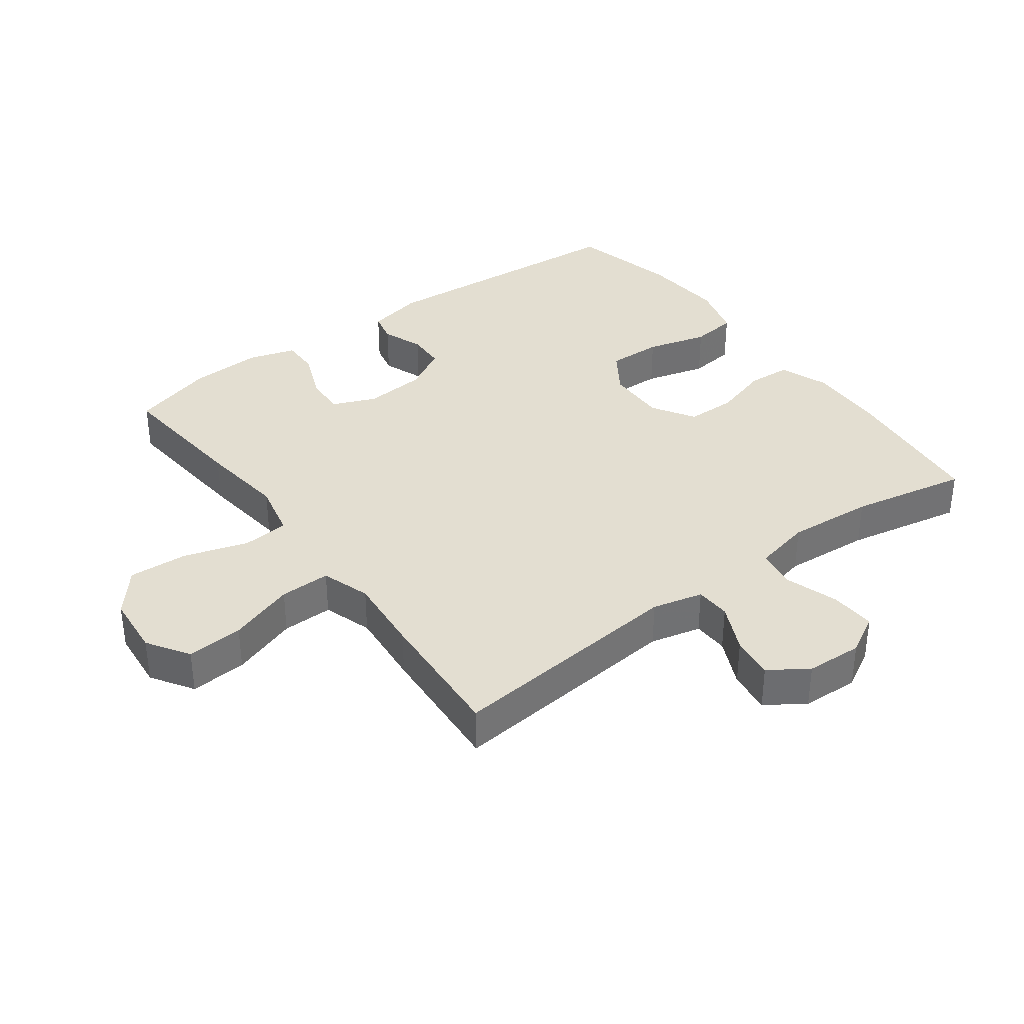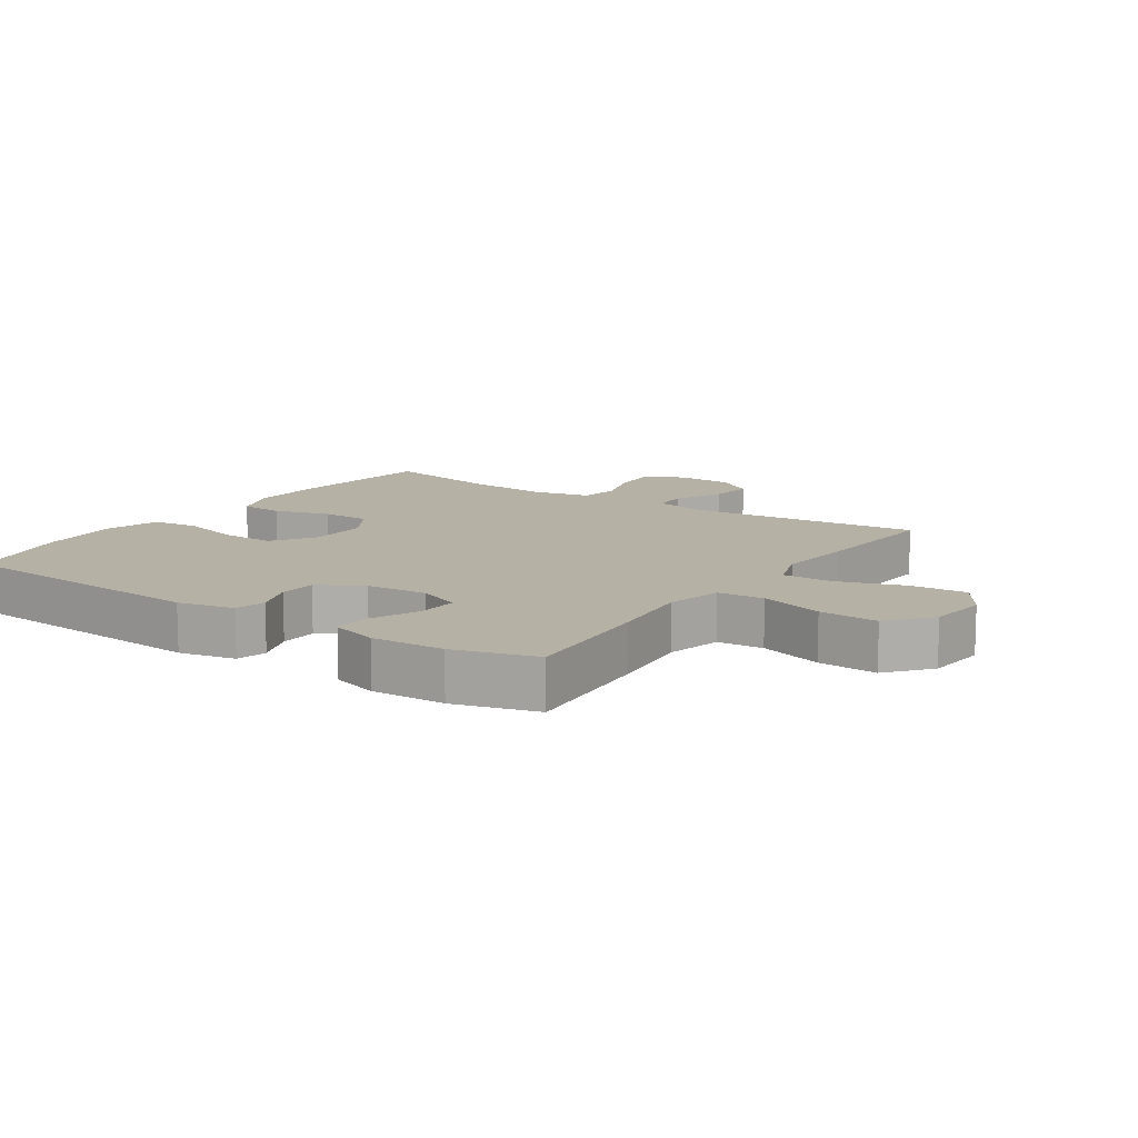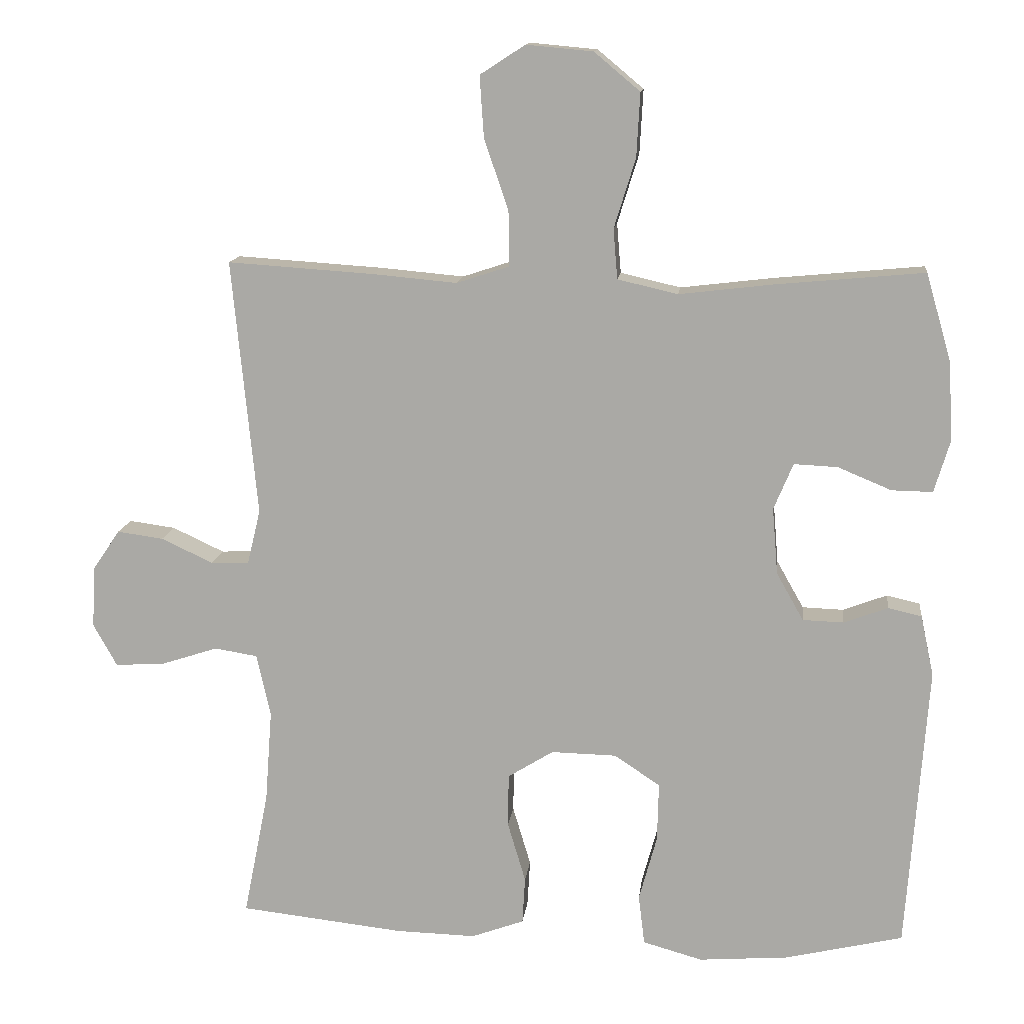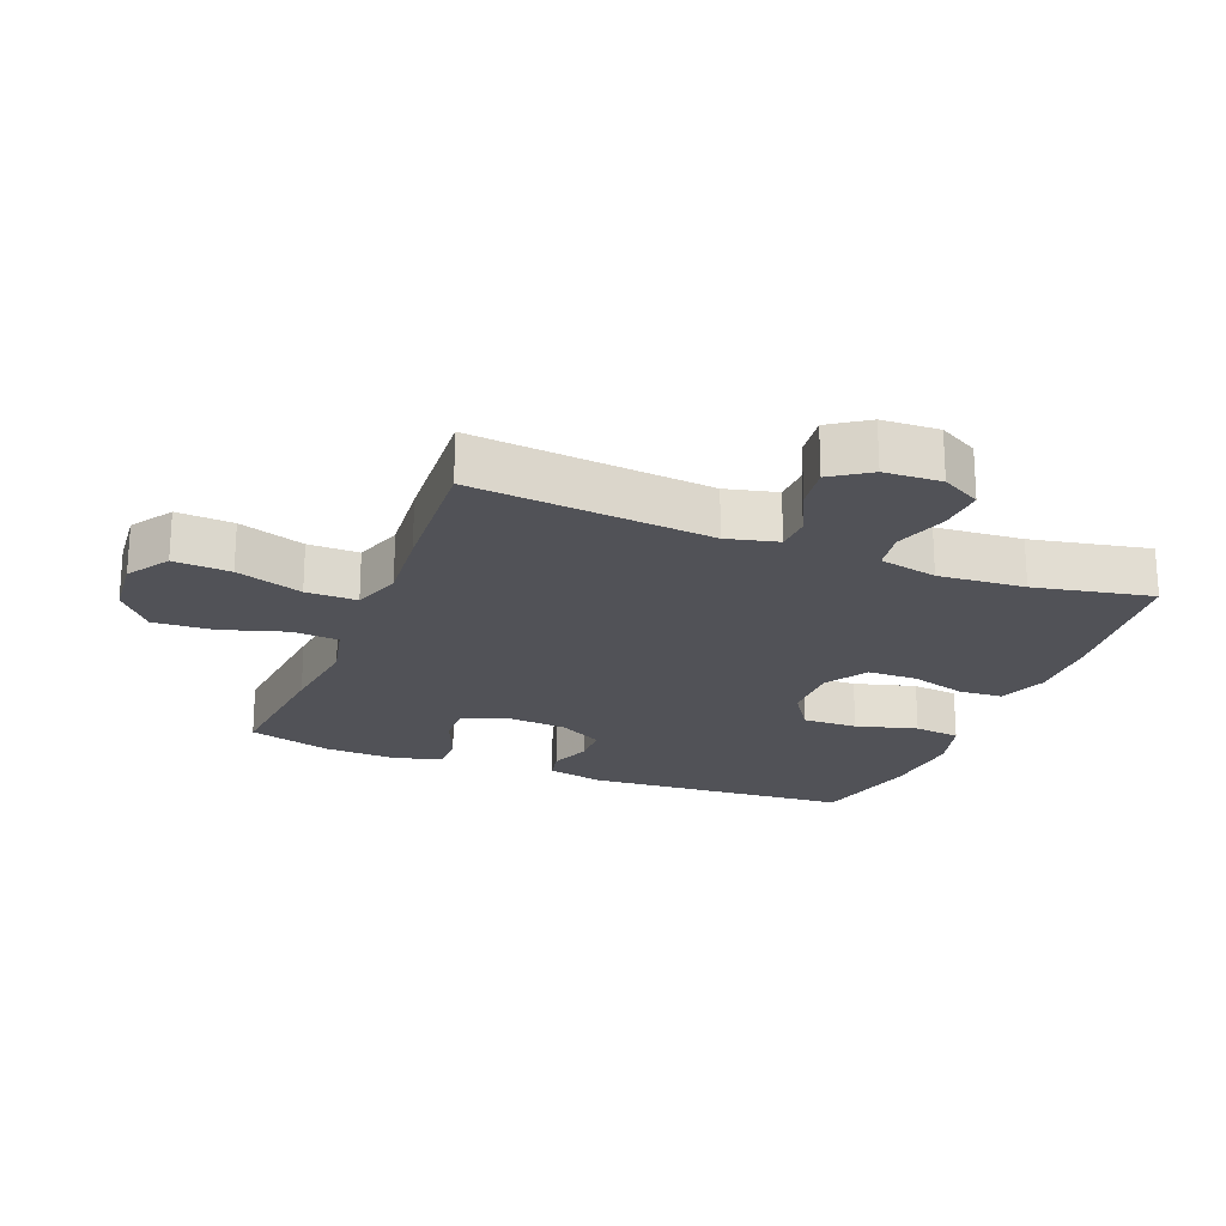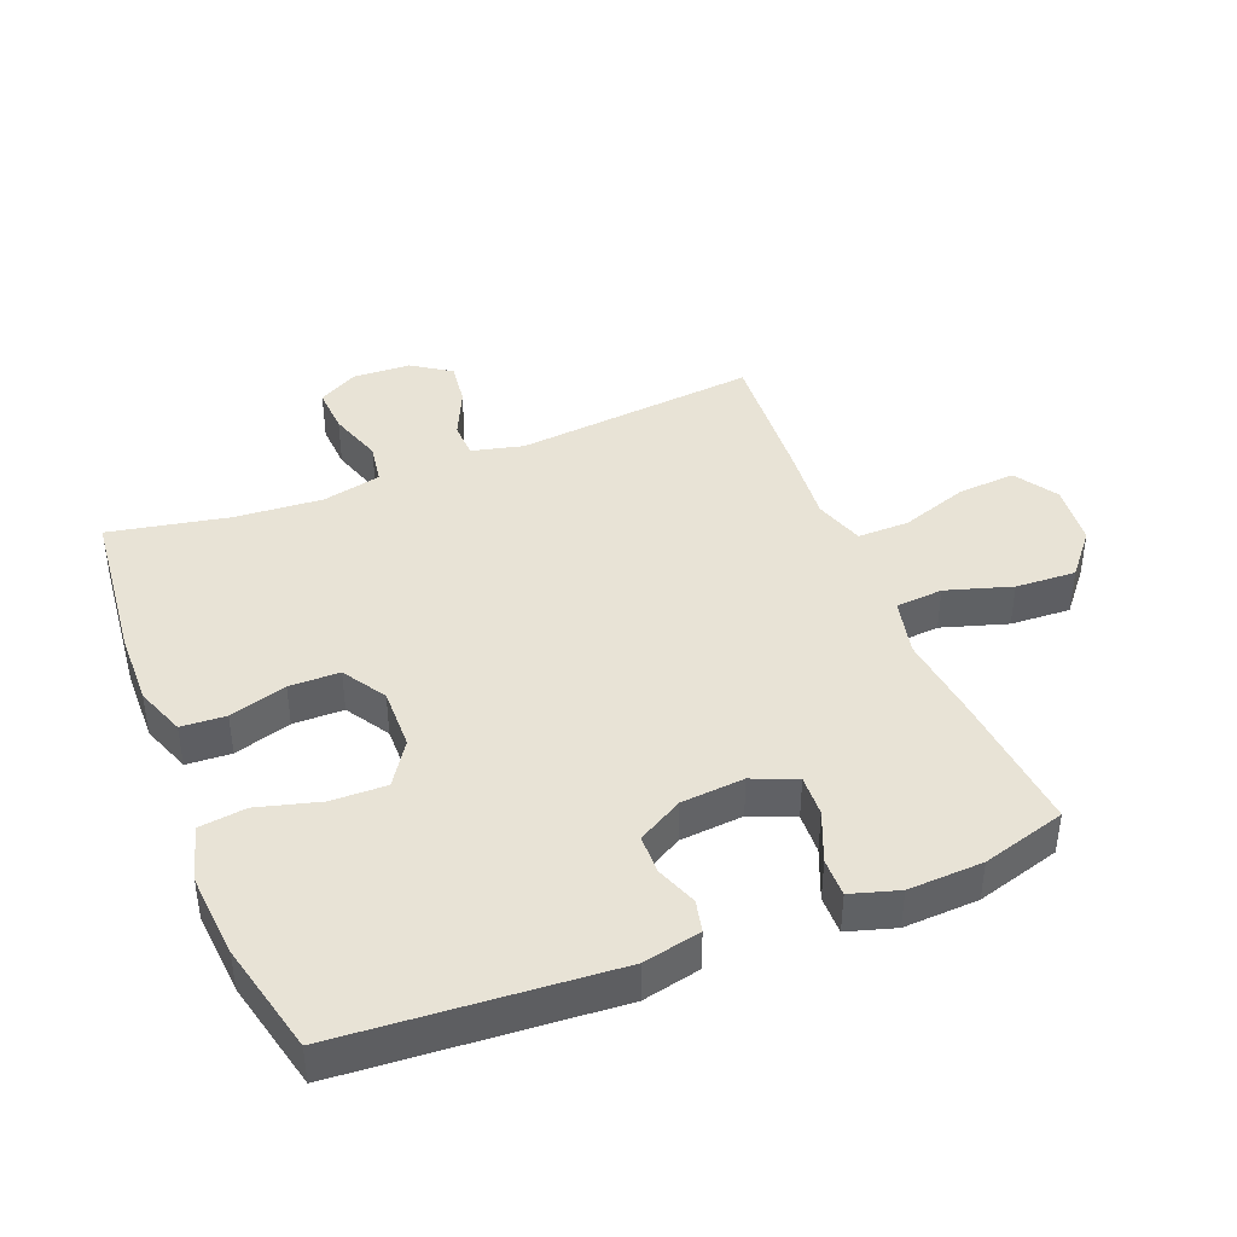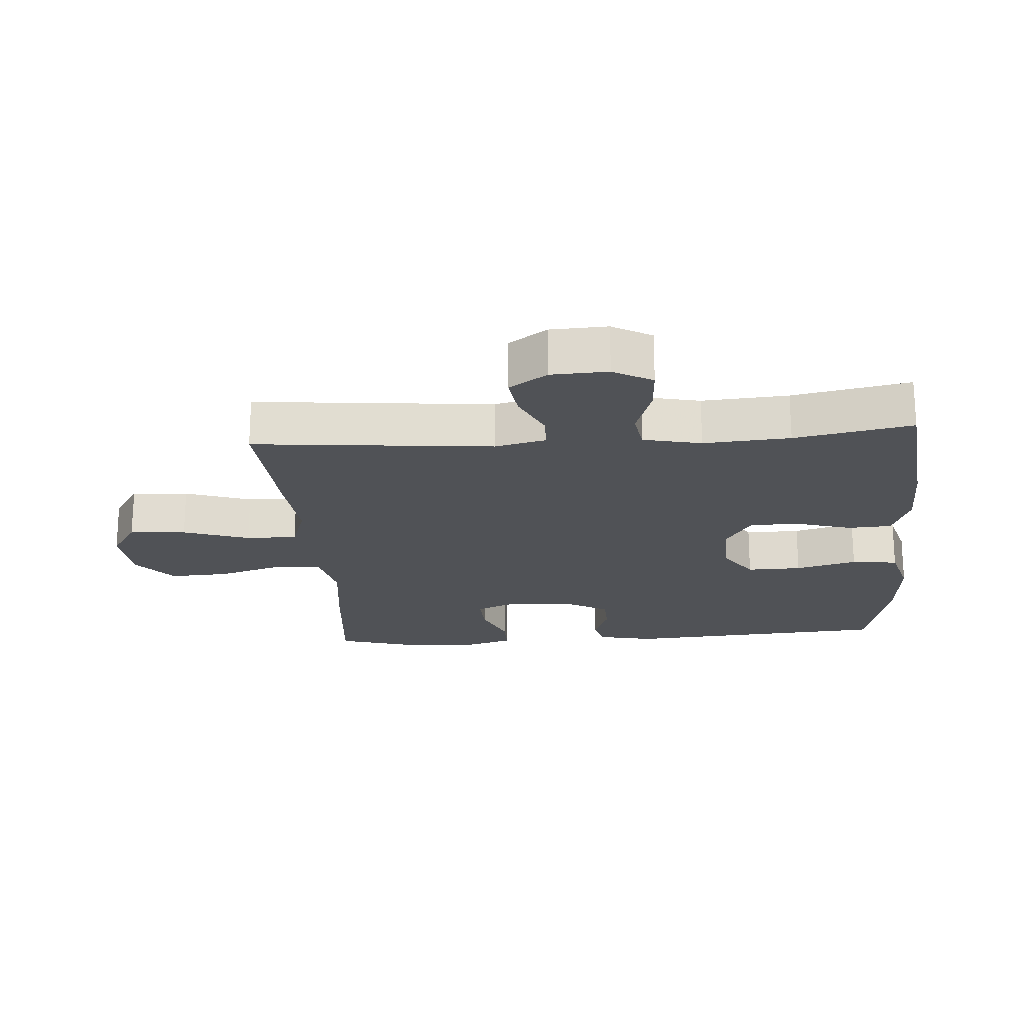
<metadata>
{"format":"obj","ext":"obj","renderer":"f3d","projection":"perspective","resolution":1024,"background":"white","views":[{"elev":36.2,"azim":53.5,"up":"+Y"},{"elev":11.8,"azim":-55.7,"up":"+Y"},{"elev":13.2,"azim":-173.4,"up":"+Z"},{"elev":-21.6,"azim":68.5,"up":"+Y"},{"elev":41.8,"azim":-111.8,"up":"+Y"},{"elev":-20.8,"azim":94.2,"up":"+Y"}]}
</metadata>
<code>
v 0.5 0.07 0.5
v 0.464 0.07 0.13
v 0.483 0.07 0.051
v 0.538 0.07 0.049
v 0.613 0.07 0.084
v 0.68 0.07 0.093
v 0.72 0.07 0.034
v 0.724 0.07 -0.054
v 0.69 0.07 -0.115
v 0.619 0.07 -0.111
v 0.536 0.07 -0.084
v 0.474 0.07 -0.094
v 0.454 0.07 -0.184
v 0.464 0.07 -0.318
v 0.5 0.07 -0.5
v 0.263 0.07 -0.526
v 0.147 0.07 -0.529
v 0.071 0.07 -0.501
v 0.067 0.07 -0.433
v 0.093 0.07 -0.346
v 0.092 0.07 -0.269
v 0.026 0.07 -0.228
v -0.068 0.07 -0.23
v -0.134 0.07 -0.274
v -0.132 0.07 -0.359
v -0.106 0.07 -0.454
v -0.115 0.07 -0.526
v -0.201 0.07 -0.55
v -0.33 0.07 -0.54
v -0.5 0.07 -0.5
v -0.53 0.07 -0.088
v -0.511 0.07 0
v -0.463 0.07 0.011
v -0.399 0.07 -0.013
v -0.34 0.07 -0.011
v -0.301 0.07 0.058
v -0.293 0.07 0.154
v -0.321 0.07 0.221
v -0.384 0.07 0.218
v -0.461 0.07 0.186
v -0.52 0.07 0.185
v -0.542 0.07 0.258
v -0.537 0.07 0.372
v -0.5 0.07 0.5
v -0.285 0.07 0.48
v -0.151 0.07 0.464
v -0.064 0.07 0.484
v -0.058 0.07 0.556
v -0.089 0.07 0.656
v -0.094 0.07 0.748
v -0.028 0.07 0.803
v 0.068 0.07 0.812
v 0.133 0.07 0.77
v 0.127 0.07 0.682
v 0.092 0.07 0.579
v 0.091 0.07 0.5
v 0.167 0.07 0.475
v 0.288 0.07 0.486
v 0.5 0 0.5
v 0.464 0 0.13
v 0.483 0 0.051
v 0.538 0 0.049
v 0.613 0 0.084
v 0.68 0 0.093
v 0.72 0 0.034
v 0.724 0 -0.054
v 0.69 0 -0.115
v 0.619 0 -0.111
v 0.536 0 -0.084
v 0.474 0 -0.094
v 0.454 0 -0.184
v 0.464 0 -0.318
v 0.5 0 -0.5
v 0.263 0 -0.526
v 0.147 0 -0.529
v 0.071 0 -0.501
v 0.067 0 -0.433
v 0.093 0 -0.346
v 0.092 0 -0.269
v 0.026 0 -0.228
v -0.068 0 -0.23
v -0.134 0 -0.274
v -0.132 0 -0.359
v -0.106 0 -0.454
v -0.115 0 -0.526
v -0.201 0 -0.55
v -0.33 0 -0.54
v -0.5 0 -0.5
v -0.53 0 -0.088
v -0.511 0 0
v -0.463 0 0.011
v -0.399 0 -0.013
v -0.34 0 -0.011
v -0.301 0 0.058
v -0.293 0 0.154
v -0.321 0 0.221
v -0.384 0 0.218
v -0.461 0 0.186
v -0.52 0 0.185
v -0.542 0 0.258
v -0.537 0 0.372
v -0.5 0 0.5
v -0.285 0 0.48
v -0.151 0 0.464
v -0.064 0 0.484
v -0.058 0 0.556
v -0.089 0 0.656
v -0.094 0 0.748
v -0.028 0 0.803
v 0.068 0 0.812
v 0.133 0 0.77
v 0.127 0 0.682
v 0.092 0 0.579
v 0.091 0 0.5
v 0.167 0 0.475
v 0.288 0 0.486
f 57 58 1 2
f 56 57 2 3
f 53 54 55
f 52 53 55
f 51 52 55
f 50 51 55
f 49 50 55
f 48 49 55
f 47 48 55 56
f 46 47 56 3
f 44 45 46
f 43 44 46
f 42 43 46
f 41 42 46
f 40 41 46
f 39 40 46
f 38 39 46
f 37 38 46 3
f 32 33 34
f 31 32 34
f 30 31 34
f 29 30 34
f 28 29 34
f 27 28 34
f 26 27 34
f 25 26 34
f 24 25 34 35
f 23 24 35 36
f 18 19 20
f 17 18 20
f 16 17 20
f 15 16 20
f 14 15 20
f 13 14 20 21
f 12 13 21 22
f 9 10 11
f 8 9 11
f 7 8 11
f 6 7 11
f 5 6 11
f 4 5 11
f 3 4 11 12
f 23 36 37
f 22 23 37
f 12 22 37
f 3 12 37
f 60 59 116 115
f 61 60 115 114
f 113 112 111
f 113 111 110
f 113 110 109
f 113 109 108
f 113 108 107
f 113 107 106
f 114 113 106 105
f 61 114 105 104
f 104 103 102
f 104 102 101
f 104 101 100
f 104 100 99
f 104 99 98
f 104 98 97
f 104 97 96
f 61 104 96 95
f 92 91 90
f 92 90 89
f 92 89 88
f 92 88 87
f 92 87 86
f 92 86 85
f 92 85 84
f 92 84 83
f 93 92 83 82
f 94 93 82 81
f 78 77 76
f 78 76 75
f 78 75 74
f 78 74 73
f 78 73 72
f 79 78 72 71
f 80 79 71 70
f 69 68 67
f 69 67 66
f 69 66 65
f 69 65 64
f 69 64 63
f 69 63 62
f 70 69 62 61
f 95 94 81
f 95 81 80
f 95 80 70
f 95 70 61
f 1 59 60 2
f 2 60 61 3
f 3 61 62 4
f 4 62 63 5
f 5 63 64 6
f 6 64 65 7
f 7 65 66 8
f 8 66 67 9
f 9 67 68 10
f 10 68 69 11
f 11 69 70 12
f 12 70 71 13
f 13 71 72 14
f 14 72 73 15
f 15 73 74 16
f 16 74 75 17
f 17 75 76 18
f 18 76 77 19
f 19 77 78 20
f 20 78 79 21
f 21 79 80 22
f 22 80 81 23
f 23 81 82 24
f 24 82 83 25
f 25 83 84 26
f 26 84 85 27
f 27 85 86 28
f 28 86 87 29
f 29 87 88 30
f 30 88 89 31
f 31 89 90 32
f 32 90 91 33
f 33 91 92 34
f 34 92 93 35
f 35 93 94 36
f 36 94 95 37
f 37 95 96 38
f 38 96 97 39
f 39 97 98 40
f 40 98 99 41
f 41 99 100 42
f 42 100 101 43
f 43 101 102 44
f 44 102 103 45
f 45 103 104 46
f 46 104 105 47
f 47 105 106 48
f 48 106 107 49
f 49 107 108 50
f 50 108 109 51
f 51 109 110 52
f 52 110 111 53
f 53 111 112 54
f 54 112 113 55
f 55 113 114 56
f 56 114 115 57
f 57 115 116 58
f 58 116 59 1

</code>
